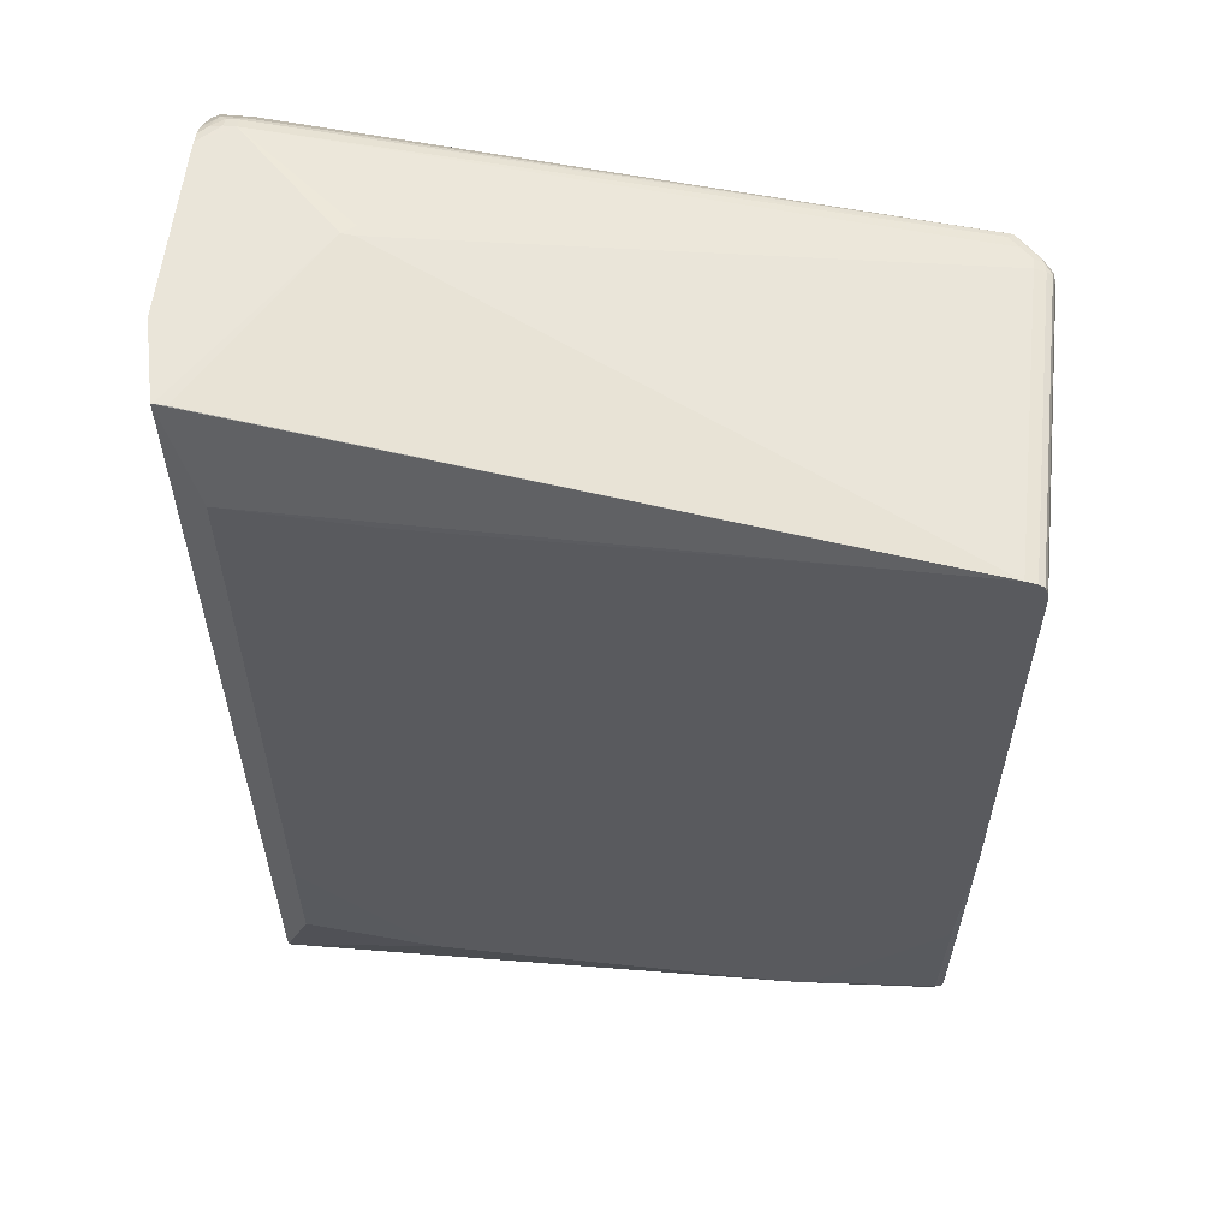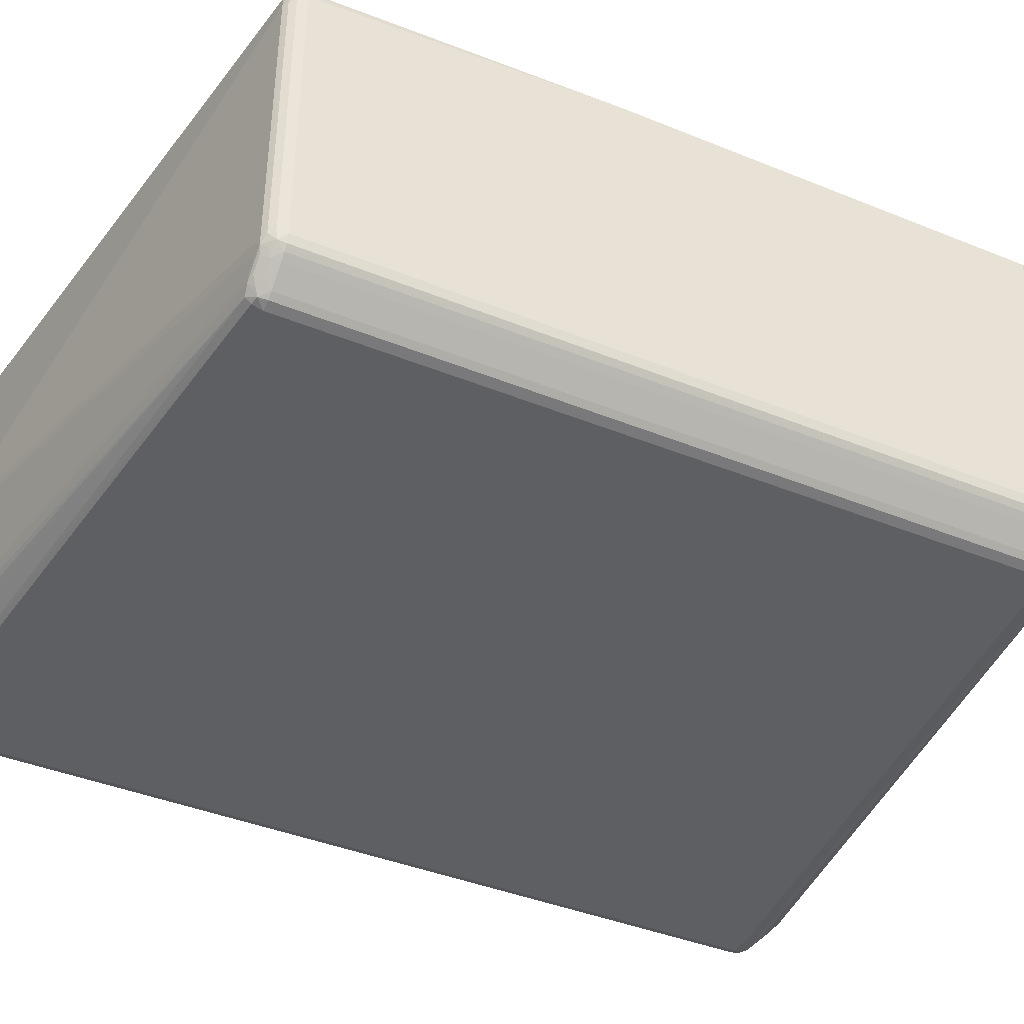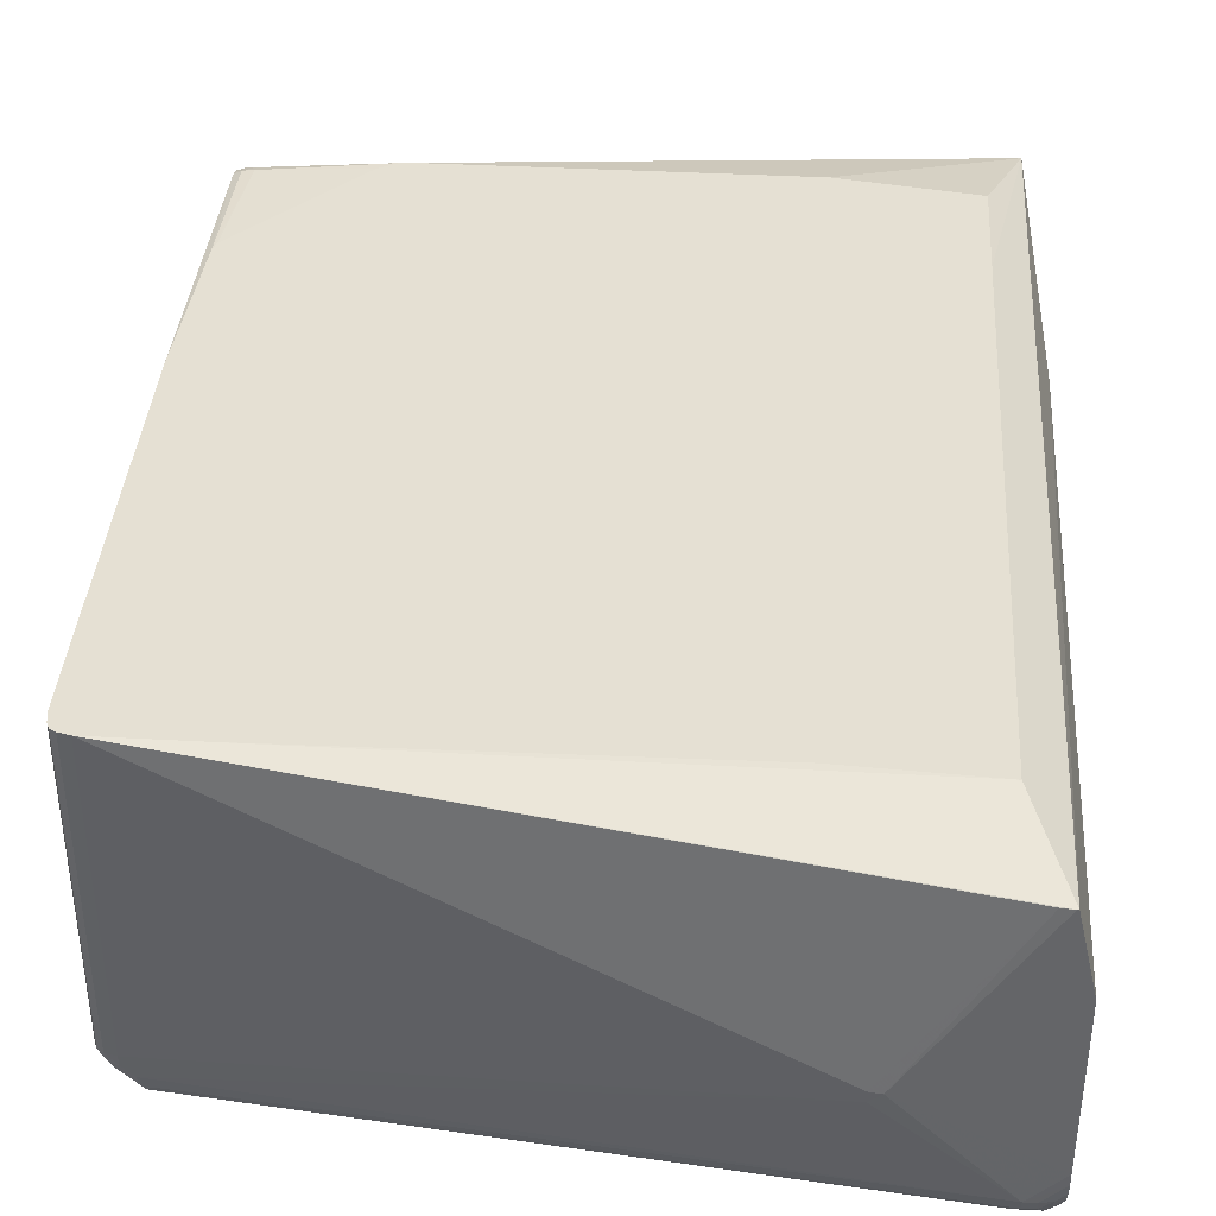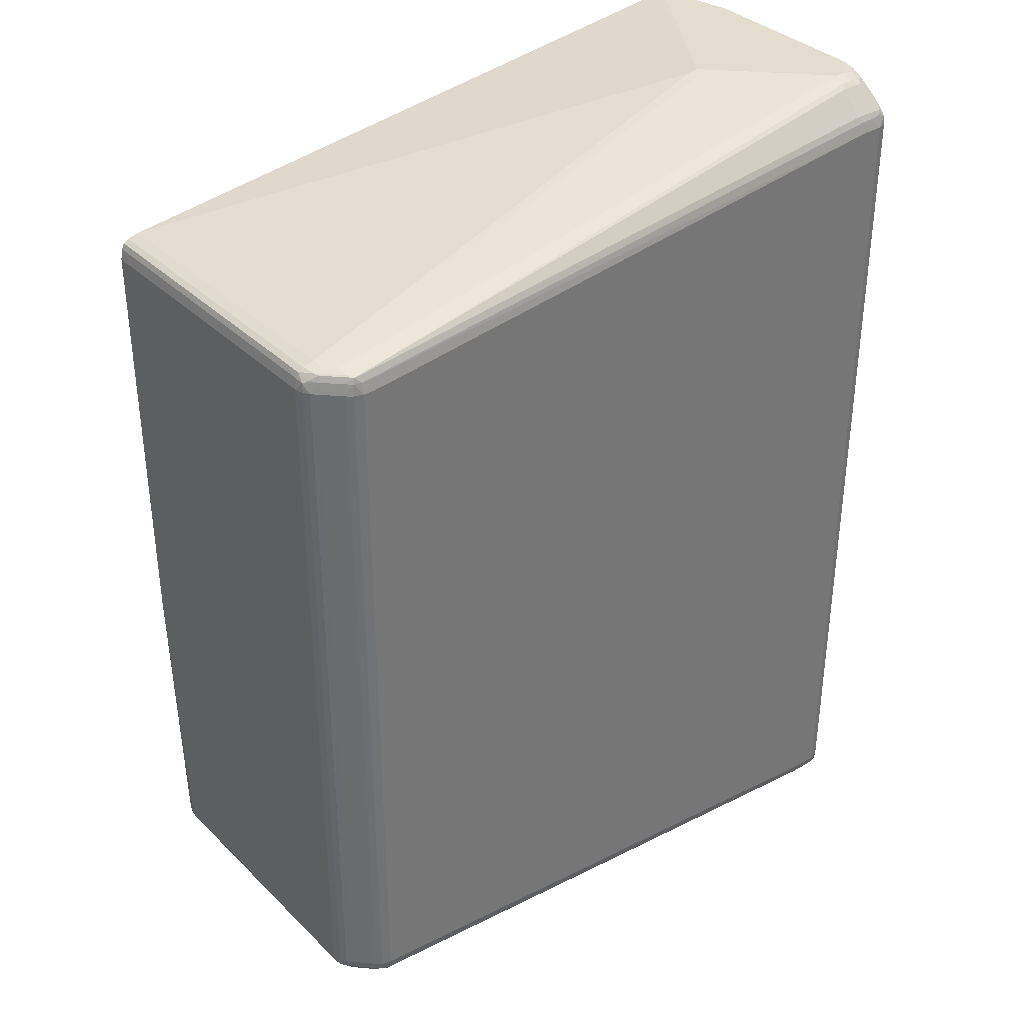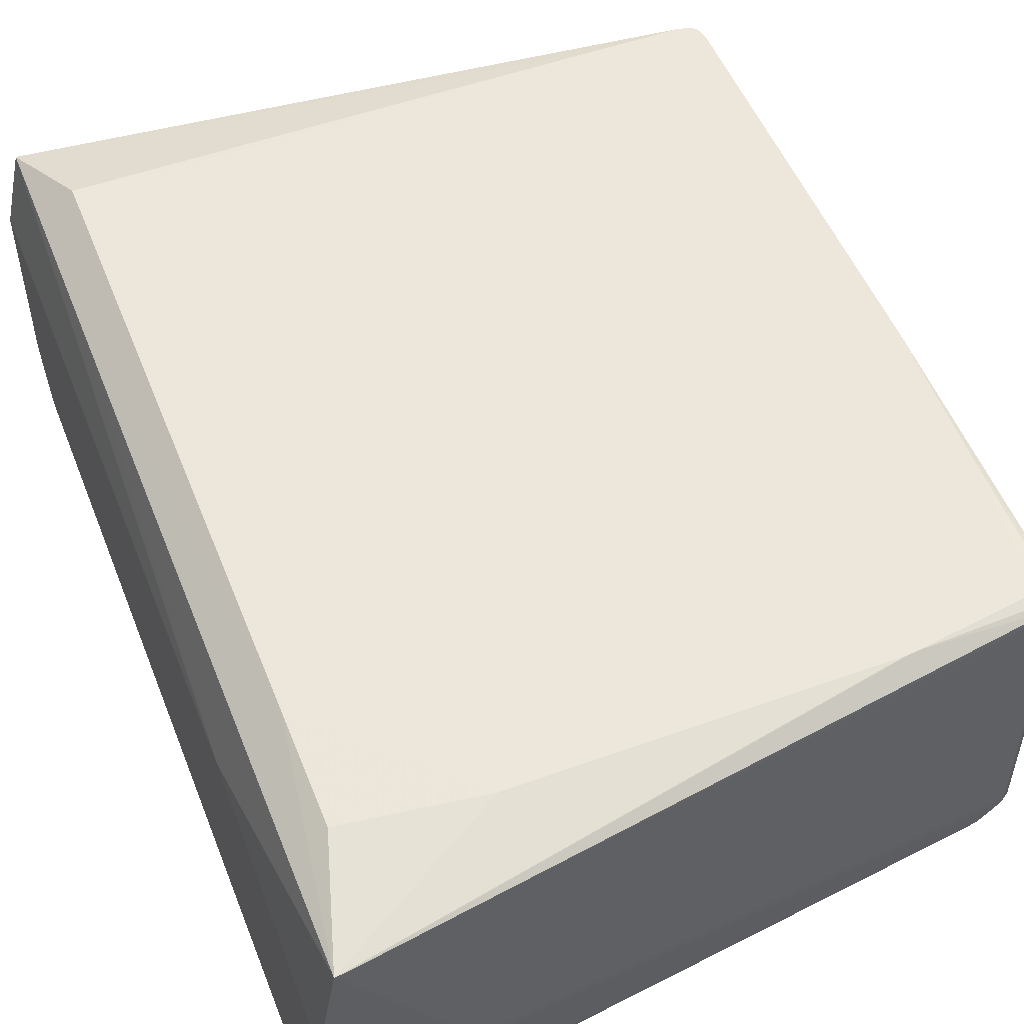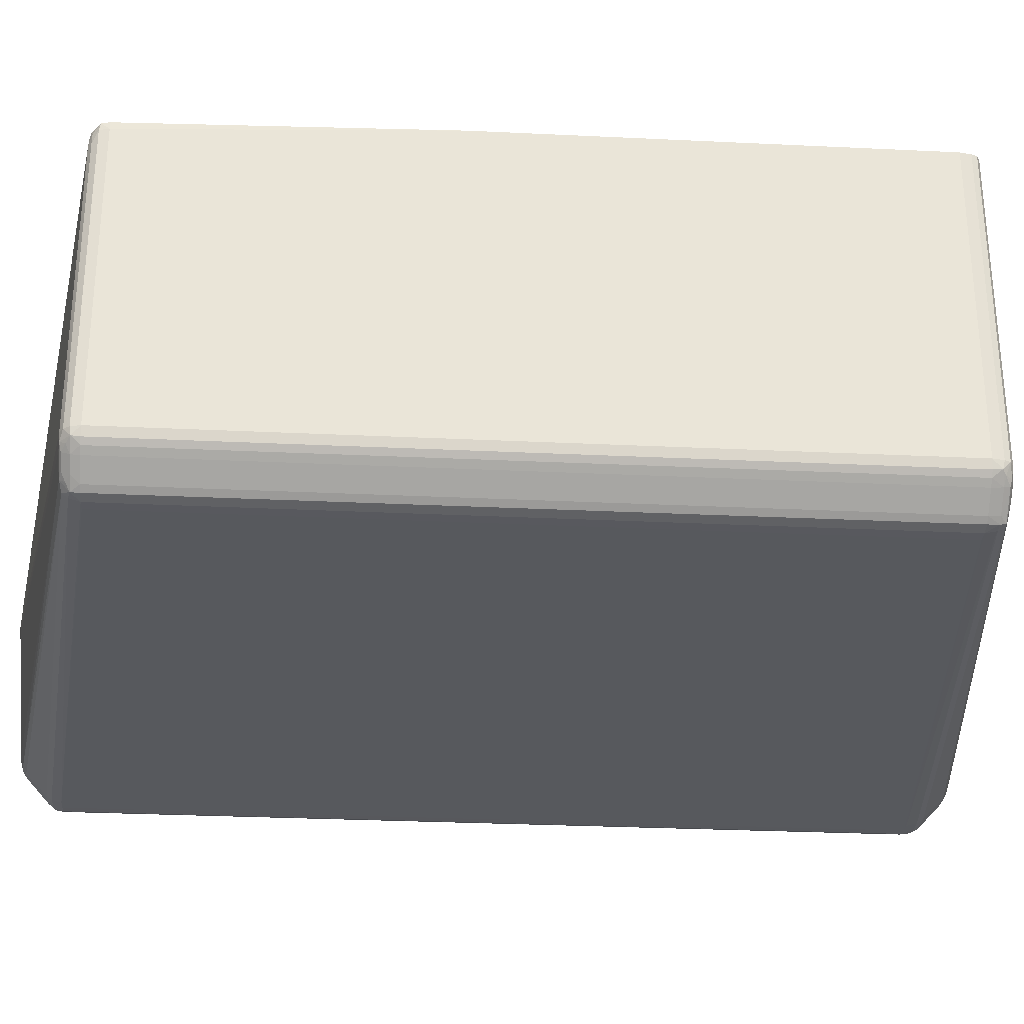
<metadata>
{"format":"obj","ext":"obj","renderer":"f3d","projection":"perspective","resolution":1024,"background":"white","views":[{"elev":58.0,"azim":-173.8,"up":"+Z"},{"elev":-40.9,"azim":-116.4,"up":"+Y"},{"elev":38.1,"azim":4.0,"up":"+Y"},{"elev":35.5,"azim":-38.5,"up":"+Z"},{"elev":51.9,"azim":158.6,"up":"+Y"},{"elev":-29.0,"azim":-94.1,"up":"+Y"}]}
</metadata>
<code>
v -0.02359 -0.01829 0.01126
v -0.02383 -0.01795 0.0112
v -0.02375 -0.0183 0.01108
v -0.02389 -0.01819 0.01098
v -0.02357 -0.01853 0.01105
v -0.02379 -0.0184 0.01071
v -0.02391 -0.01823 0.01071
v -0.02397 -0.01795 0.01071
v -0.02391 -0.01795 0.01103
v -0.02391 -0.008666 0.01104
v -0.02383 -0.01693 0.01121
v -0.02366 -0.01795 0.0113
v -0.02366 -0.008666 0.0113
v -0.02383 -0.008666 0.01121
v -0.02397 -0.008666 0.01071
v -0.02397 -0.01795 -0.01139
v -0.02391 -0.01823 -0.01139
v -0.02379 -0.0184 -0.01139
v -0.02389 -0.01819 -0.01163
v -0.02358 -0.01854 -0.01165
v -0.02362 -0.01858 -0.01139
v -0.02324 -0.01888 -0.01165
v -0.02347 -0.01842 -0.01187
v -0.02369 -0.01831 -0.01175
v -0.02357 -0.0182 -0.01193
v -0.02324 -0.01854 -0.01193
v -0.02313 -0.01876 -0.01187
v -0.0229 -0.01888 -0.01193
v -0.023 -0.01864 -0.01195
v -0.02334 -0.0183 -0.01195
v -0.02333 -0.01795 -0.01199
v -0.007014 -0.01523 -0.01471
v -0.003614 -0.01795 -0.01479
v -0.006674 -0.01489 -0.01479
v -0.0236 -0.009454 -0.01194
v -0.02333 -0.009454 -0.01199
v -0.003614 -0.009483 -0.01475
v -0.02356 -0.009114 -0.01192
v -0.02373 -0.009114 -0.01184
v -0.02377 -0.009454 -0.01184
v -0.02377 -0.01761 -0.01184
v -0.0236 -0.01795 -0.01194
v -0.02377 -0.01795 -0.01184
v -0.02391 -0.01795 -0.01167
v -0.02397 -0.009114 -0.01139
v -0.02391 -0.009114 -0.01167
v -0.02389 -0.008882 -0.01163
v -0.02352 -0.008939 -0.0119
v -0.01961 -0.008666 -0.01195
v -0.01925 -0.008666 -0.01199
v -0.02017 -0.008666 -0.01162
v -0.02333 -0.008707 -0.01139
v -0.02333 -0.008818 -0.01173
v -0.02365 -0.008857 -0.01174
v -0.02367 -0.008734 -0.01139
v -0.02375 -0.008666 -0.007287
v -0.02391 -0.008853 -0.01139
v -0.02397 -0.008666 -0.00221
v -0.02366 -0.008666 -0.00764
v -0.008375 -0.008666 -0.01199
v -0.003241 -0.009483 -0.01479
v -0.003274 -0.009483 -0.01479
v -0.002669 -0.01693 -0.01479
v -0.002669 -0.01727 -0.01478
v -0.002669 -0.01277 -0.01479
v -0.002669 -0.01146 -0.00697
v -0.002669 -0.01918 -0.0137
v -0.002669 -0.01763 -0.01473
v -0.002934 -0.01761 -0.01478
v -0.003274 -0.01795 -0.01478
v -0.002914 -0.01797 -0.01471
v -0.003014 -0.0182 -0.01467
v -0.003274 -0.01825 -0.0147
v -0.003274 -0.01842 -0.01458
v -0.003614 -0.01825 -0.0147
v -0.003614 -0.01842 -0.01458
v -0.003274 -0.01859 -0.01441
v -0.002934 -0.01909 -0.0139
v -0.002934 -0.01892 -0.01404
v -0.002934 -0.01855 -0.01436
v -0.002693 -0.01887 -0.01399
v -0.002914 -0.01831 -0.01454
v -0.002787 -0.0181 -0.0146
v -0.002669 -0.01786 -0.01467
v -0.002669 -0.01803 -0.01457
v -0.002669 -0.01881 -0.01402
v -0.002669 -0.0189 -0.01395
v -0.002683 -0.0192 -0.01368
v -0.002934 -0.01924 -0.01373
v -0.002934 -0.01933 -0.01343
v -0.002669 -0.01921 -0.0136
v -0.002669 -0.01924 -0.01343
v -0.002669 -0.01924 0.01275
v -0.002669 -0.01769 0.01412
v -0.002669 -0.01893 0.01333
v -0.002669 -0.01906 0.01318
v -0.002669 -0.0192 0.01301
v -0.002669 -0.01921 0.01293
v -0.002683 -0.0192 0.01303
v -0.002669 -0.01918 0.01304
v -0.00285 -0.01914 0.01325
v -0.003102 -0.01846 0.01394
v -0.003077 -0.01914 0.01326
v -0.002952 -0.01922 0.01312
v -0.003274 -0.01924 0.01309
v -0.003614 -0.01924 0.01309
v -0.003786 -0.01914 0.01326
v -0.003786 -0.01846 0.01394
v -0.003614 -0.01829 0.01407
v -0.02283 -0.01915 0.01122
v -0.02265 -0.01916 0.01123
v -0.02265 -0.01925 0.01105
v -0.02231 -0.01926 0.01105
v -0.003614 -0.01933 0.01275
v -0.02265 -0.01932 0.01071
v -0.02289 -0.01919 0.01105
v -0.02294 -0.01923 0.01071
v -0.02265 -0.01932 -0.01139
v -0.02231 -0.01933 0.01071
v -0.02231 -0.01933 -0.01139
v -0.003614 -0.01933 -0.01343
v -0.02265 -0.01923 -0.0117
v -0.0229 -0.0192 -0.01165
v -0.02294 -0.01923 -0.01139
v -0.02311 -0.01909 -0.01139
v -0.02311 -0.01909 0.01071
v -0.02362 -0.01858 0.01071
v -0.02306 -0.01903 0.01105
v -0.02351 -0.01847 0.01122
v -0.02301 -0.01899 -0.01176
v -0.02265 -0.01909 -0.01187
v -0.003614 -0.01859 -0.01441
v -0.003614 -0.0191 -0.0139
v -0.003241 -0.0191 -0.0139
v -0.003241 -0.01924 -0.01373
v -0.003614 -0.01924 -0.01373
v -0.003241 -0.01933 -0.01343
v -0.002934 -0.01933 -0.0078
v -0.003226 -0.01933 0.01275
v -0.004295 -0.01933 -0.01275
v -0.008374 -0.01933 -0.01139
v -0.002934 -0.01933 0.01275
v -0.0233 -0.0186 0.01126
v -0.02333 -0.01829 0.01135
v -0.02333 -0.01795 0.01139
v -0.007014 -0.01523 0.01411
v -0.02299 -0.01863 0.01135
v -0.02296 -0.01894 0.01126
v -0.02265 -0.01897 0.01132
v -0.003614 -0.01795 0.01419
v -0.006674 -0.01489 0.01419
v -0.007014 -0.01489 0.01414
v -0.003614 -0.009483 0.01415
v -0.003274 -0.009483 0.01419
v -0.02333 -0.008666 0.01139
v -0.02061 -0.008666 0.01139
v -0.003226 -0.009483 0.01419
v -0.002669 -0.01701 0.01419
v -0.002669 -0.01735 0.01418
v -0.002669 -0.0119 0.01419
v -0.002934 -0.01795 0.01412
v -0.002669 -0.01793 0.01402
v -0.002669 -0.01801 0.01398
v -0.002967 -0.01827 0.01399
v -0.003274 -0.01829 0.01406
v -0.003274 -0.01795 0.01418
v -0.002749 -0.01814 0.01395
v -0.002669 -0.0181 0.01392
v -0.002669 -0.01851 0.01363
v -0.002702 -0.01852 0.01364
v -0.003226 -0.009483 0.007432
v -0.004295 -0.008683 -0.007906
v -0.004295 -0.008707 -0.01139
v -0.004295 -0.008683 0.01139
v -0.008375 -0.008666 0.01118
f 2 3 1
f 4 3 2
f 4 5 3
f 4 6 5
f 4 7 6
f 4 8 7
f 9 8 4
f 9 10 8
f 9 11 10
f 9 2 11
f 9 4 2
f 11 2 12
f 11 12 13
f 14 11 13
f 10 11 14
f 10 14 15
f 10 15 8
f 8 15 16
f 8 16 17
f 7 8 17
f 7 17 6
f 17 18 6
f 19 18 17
f 20 18 19
f 20 21 18
f 20 22 21
f 20 23 22
f 20 24 23
f 20 19 24
f 24 19 25
f 24 25 23
f 26 23 25
f 26 27 23
f 26 28 27
f 26 29 28
f 26 30 29
f 26 25 30
f 30 25 31
f 32 30 31
f 32 29 30
f 32 33 29
f 32 34 33
f 32 31 34
f 35 34 31
f 36 34 35
f 36 37 34
f 36 38 37
f 36 35 38
f 35 39 38
f 35 40 39
f 35 41 40
f 35 42 41
f 35 31 42
f 42 31 25
f 42 25 43
f 42 43 41
f 43 44 41
f 19 44 43
f 19 16 44
f 19 17 16
f 44 16 45
f 46 44 45
f 40 44 46
f 40 41 44
f 40 46 39
f 39 46 47
f 39 47 48
f 38 39 48
f 38 48 37
f 49 37 48
f 49 50 37
f 49 51 50
f 49 52 51
f 49 53 52
f 49 48 53
f 53 48 54
f 55 53 54
f 55 52 53
f 55 56 52
f 55 57 56
f 55 47 57
f 55 54 47
f 54 48 47
f 57 47 45
f 57 45 58
f 56 57 58
f 56 58 50
f 51 56 50
f 59 56 51
f 59 52 56
f 59 51 52
f 50 58 60
f 50 60 61
f 62 50 61
f 62 37 50
f 62 34 37
f 62 33 34
f 62 61 33
f 63 33 61
f 63 64 33
f 63 65 64
f 63 61 65
f 65 61 66
f 65 66 67
f 68 65 67
f 64 65 68
f 69 64 68
f 69 33 64
f 69 70 33
f 71 70 69
f 72 70 71
f 72 73 70
f 74 73 72
f 74 75 73
f 74 76 75
f 74 77 76
f 74 78 77
f 74 79 78
f 80 79 74
f 80 81 79
f 80 72 81
f 80 74 72
f 82 81 72
f 82 83 81
f 82 72 83
f 72 84 83
f 72 71 84
f 84 71 68
f 84 68 85
f 84 85 83
f 86 83 85
f 86 81 83
f 87 81 86
f 87 67 81
f 87 86 67
f 86 85 67
f 85 68 67
f 88 81 67
f 88 78 81
f 88 89 78
f 88 90 89
f 88 91 90
f 88 67 91
f 91 67 92
f 91 92 90
f 92 93 90
f 92 67 93
f 93 67 94
f 95 93 94
f 96 93 95
f 97 93 96
f 98 93 97
f 98 99 93
f 98 97 99
f 100 99 97
f 100 96 99
f 100 97 96
f 96 101 99
f 96 95 101
f 102 101 95
f 103 101 102
f 103 104 101
f 103 105 104
f 103 106 105
f 103 107 106
f 103 108 107
f 103 102 108
f 108 102 109
f 108 109 110
f 108 110 107
f 111 107 110
f 106 107 111
f 106 111 112
f 113 106 112
f 113 114 106
f 113 115 114
f 113 112 115
f 115 112 116
f 115 116 117
f 118 115 117
f 118 119 115
f 118 120 119
f 118 121 120
f 118 122 121
f 118 123 122
f 124 123 118
f 124 125 123
f 124 117 125
f 124 118 117
f 126 125 117
f 126 127 125
f 126 128 127
f 126 116 128
f 126 117 116
f 116 110 128
f 116 112 110
f 111 110 112
f 128 110 129
f 128 129 5
f 127 128 5
f 6 127 5
f 6 18 127
f 21 127 18
f 21 125 127
f 22 125 21
f 22 123 125
f 22 130 123
f 22 27 130
f 22 23 27
f 27 28 130
f 28 123 130
f 28 131 123
f 28 75 131
f 28 33 75
f 29 33 28
f 73 75 33
f 70 73 33
f 75 76 131
f 132 131 76
f 132 133 131
f 134 133 132
f 135 133 134
f 135 136 133
f 135 121 136
f 135 137 121
f 135 89 137
f 135 134 89
f 134 78 89
f 134 77 78
f 134 132 77
f 77 132 76
f 89 90 137
f 137 90 138
f 137 138 139
f 137 139 140
f 120 137 140
f 120 121 137
f 120 140 141
f 120 141 119
f 141 139 119
f 141 140 139
f 114 119 139
f 114 115 119
f 114 139 106
f 105 106 139
f 105 139 142
f 104 105 142
f 104 142 99
f 104 99 101
f 99 142 93
f 138 93 142
f 90 93 138
f 138 142 139
f 136 121 122
f 136 122 133
f 122 131 133
f 122 123 131
f 3 5 129
f 3 129 1
f 143 1 129
f 144 1 143
f 144 12 1
f 144 145 12
f 144 146 145
f 144 147 146
f 144 143 147
f 143 148 147
f 143 129 148
f 148 129 110
f 148 110 147
f 149 147 110
f 150 147 149
f 146 147 150
f 151 146 150
f 151 152 146
f 151 153 152
f 154 153 151
f 154 155 153
f 154 156 155
f 154 157 156
f 154 158 157
f 154 151 158
f 158 151 150
f 158 150 159
f 158 159 160
f 158 160 157
f 160 66 157
f 160 159 66
f 159 94 66
f 161 94 159
f 162 94 161
f 162 163 94
f 162 164 163
f 162 161 164
f 161 102 164
f 165 102 161
f 165 109 102
f 165 166 109
f 165 161 166
f 161 159 166
f 166 159 150
f 166 150 109
f 150 149 109
f 109 149 110
f 164 102 167
f 164 167 163
f 168 163 167
f 168 169 163
f 168 170 169
f 168 167 170
f 170 167 102
f 170 102 95
f 169 170 95
f 169 95 163
f 163 95 94
f 66 94 67
f 171 157 66
f 171 172 157
f 171 61 172
f 171 66 61
f 172 61 173
f 172 173 60
f 172 60 174
f 172 174 157
f 156 157 174
f 156 174 175
f 156 175 155
f 175 60 155
f 175 174 60
f 60 58 155
f 13 155 58
f 12 155 13
f 12 145 155
f 152 155 145
f 153 155 152
f 146 152 145
f 15 13 58
f 14 13 15
f 15 58 16
f 45 16 58
f 60 173 61
f 2 1 12
f 81 78 79
f 71 69 68
f 46 45 47
f 19 43 25

</code>
